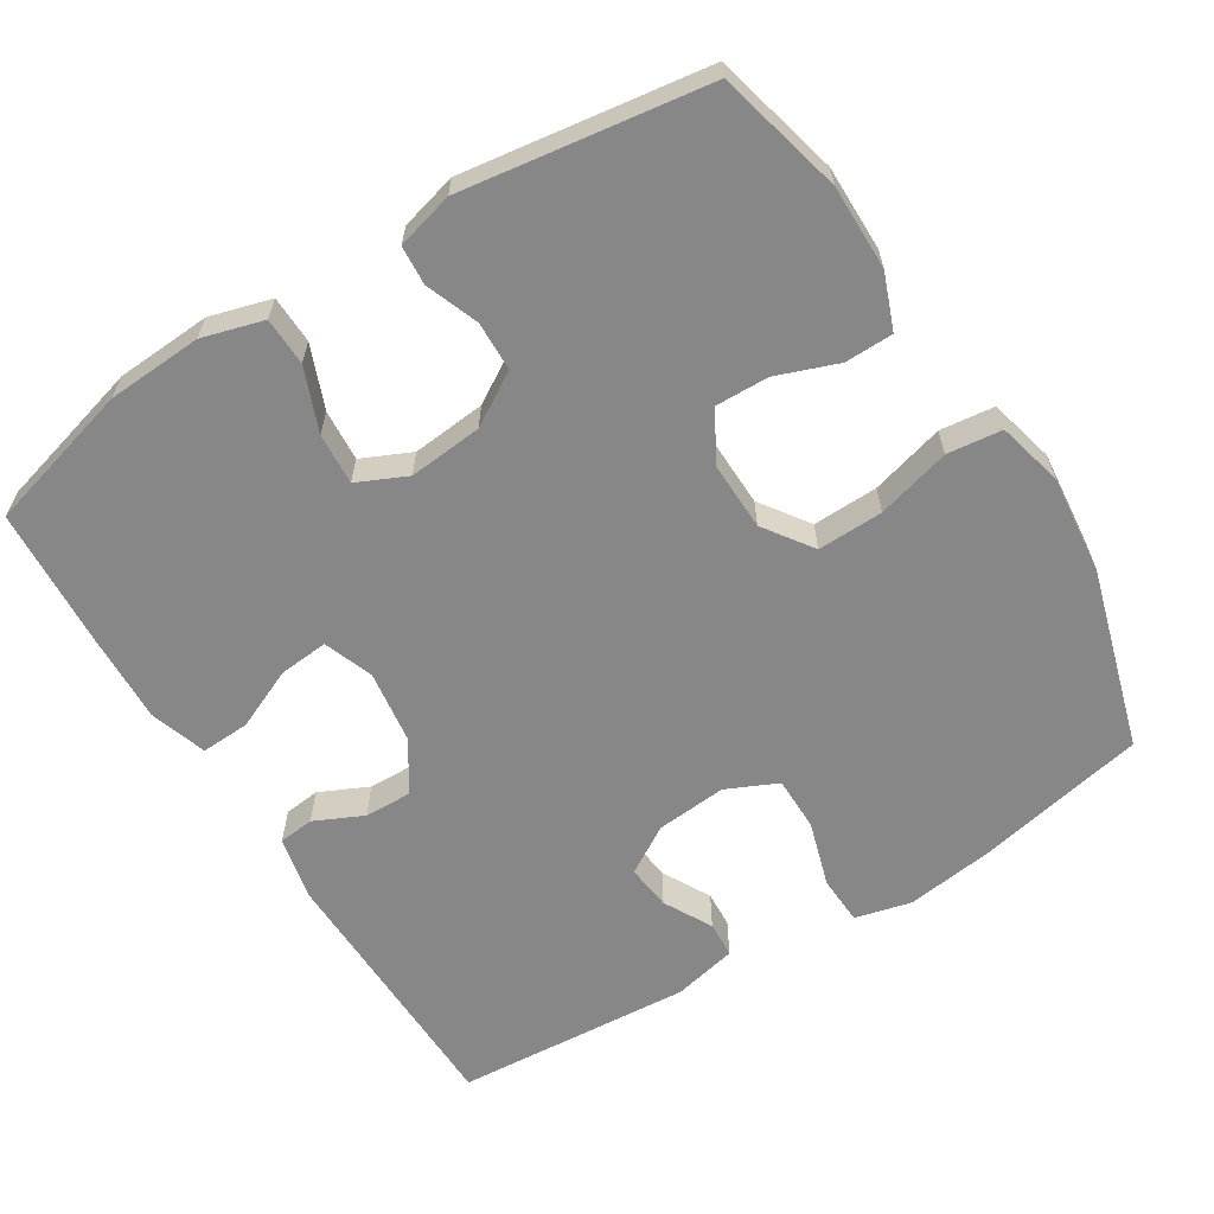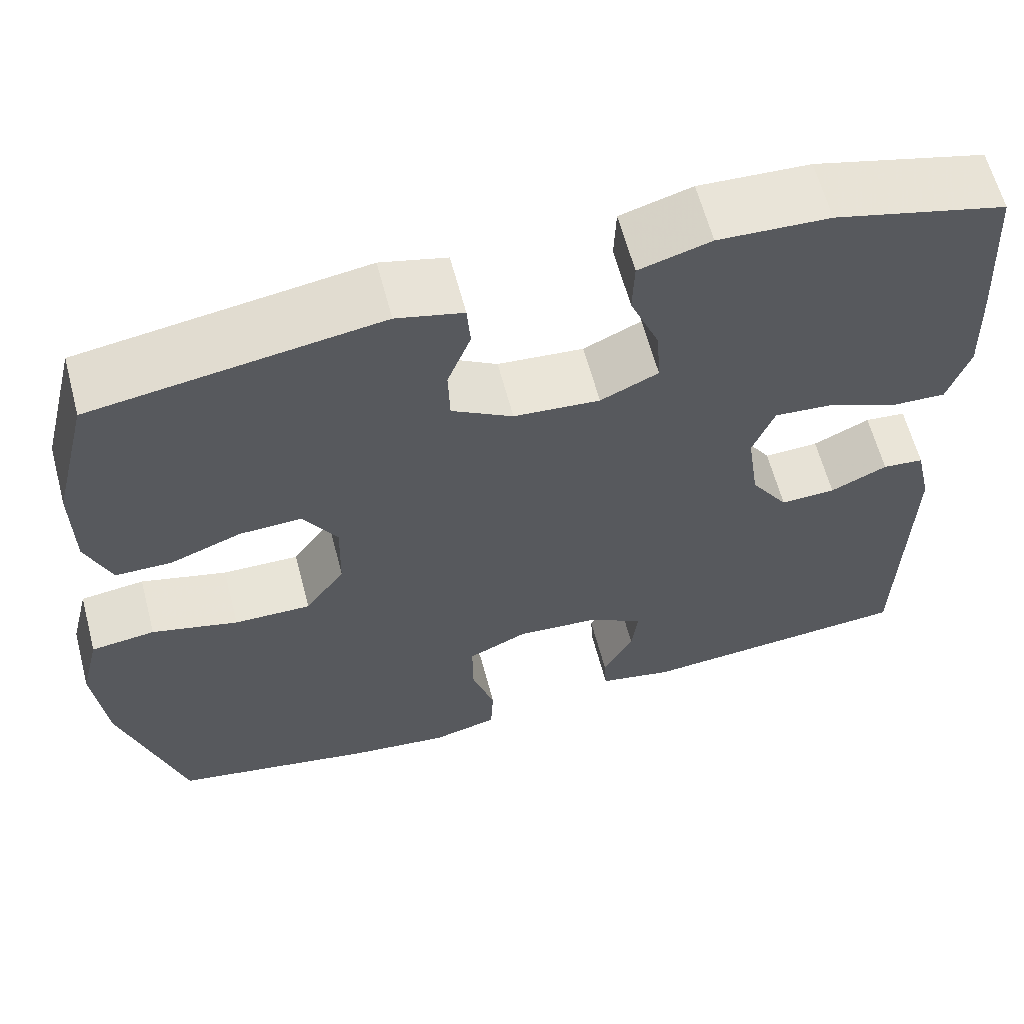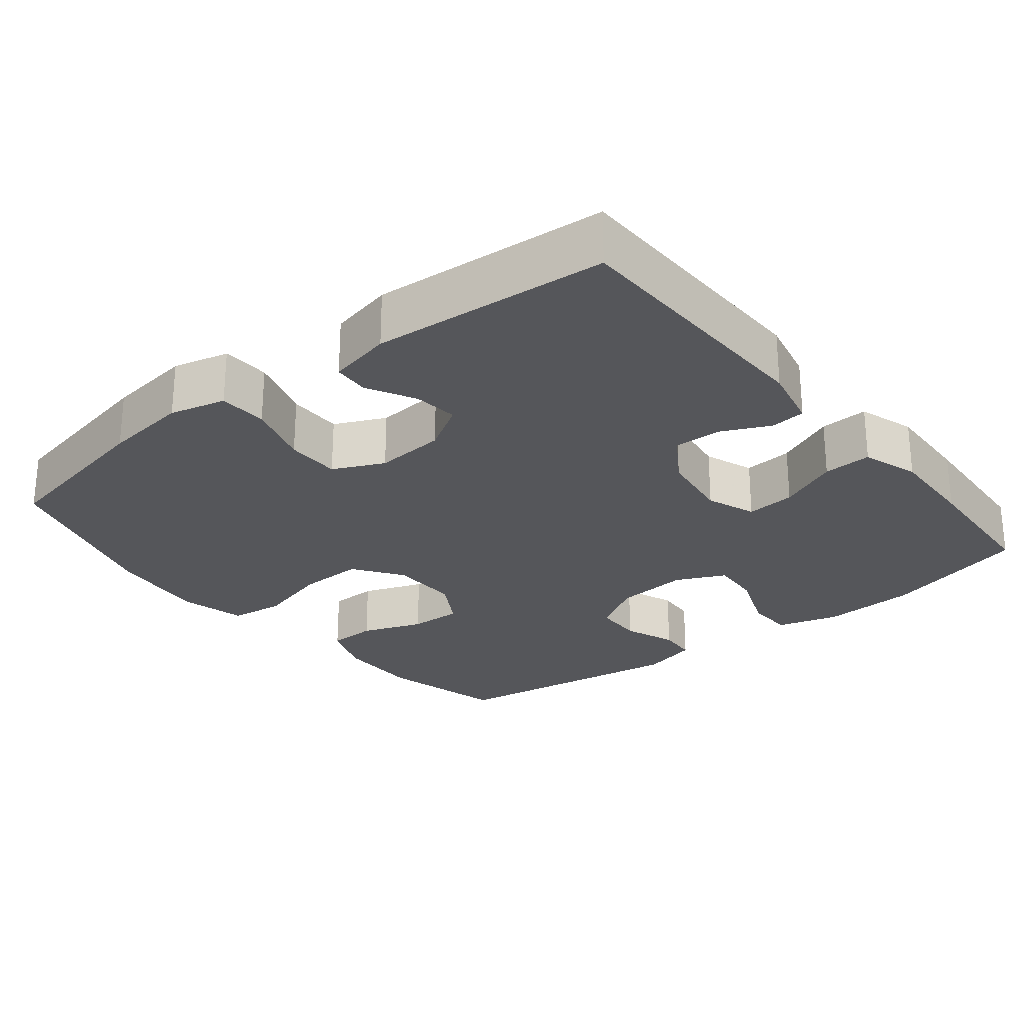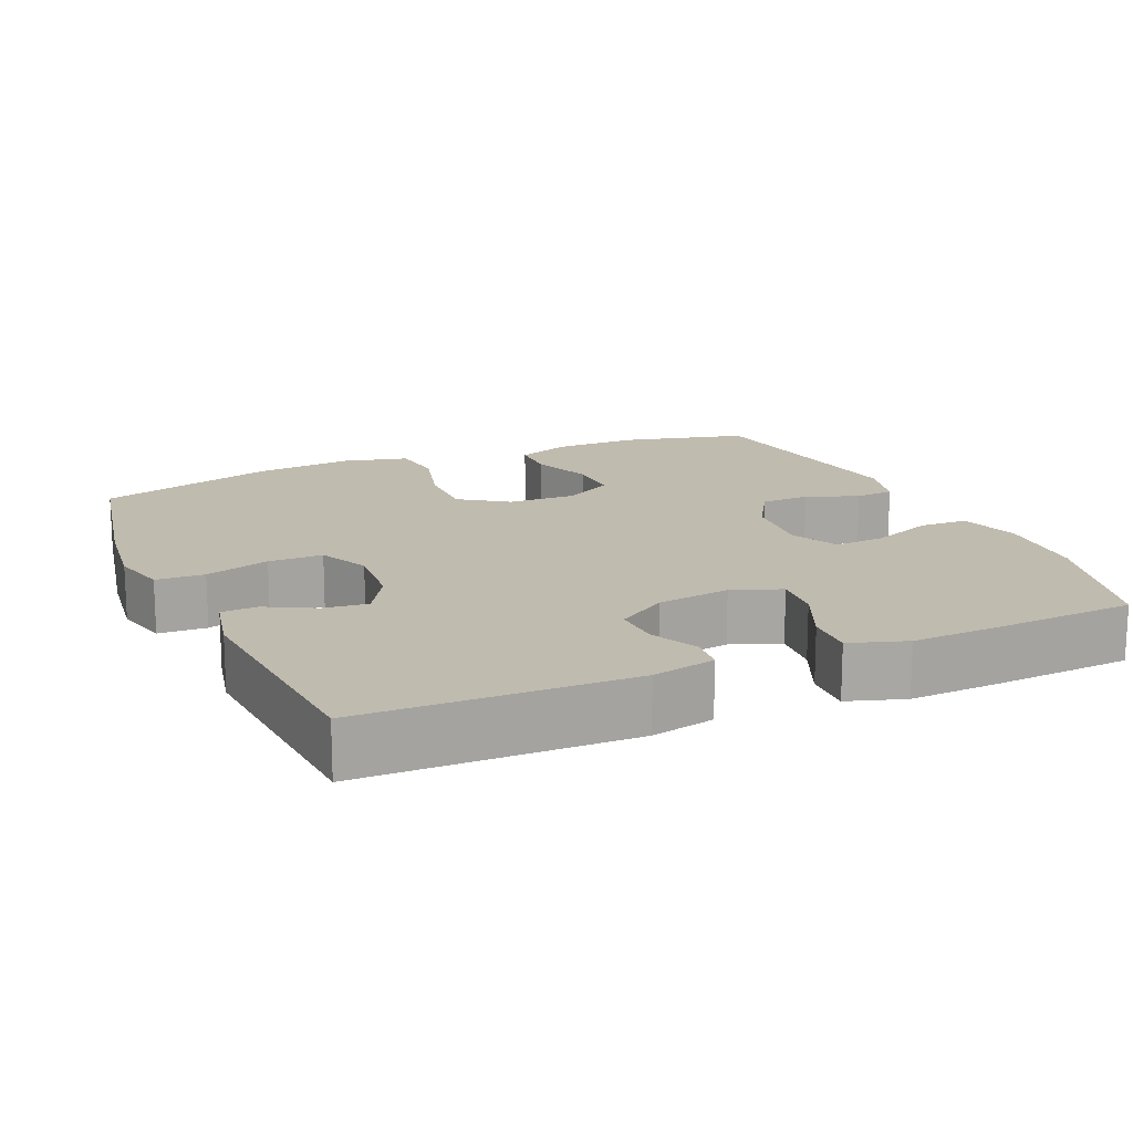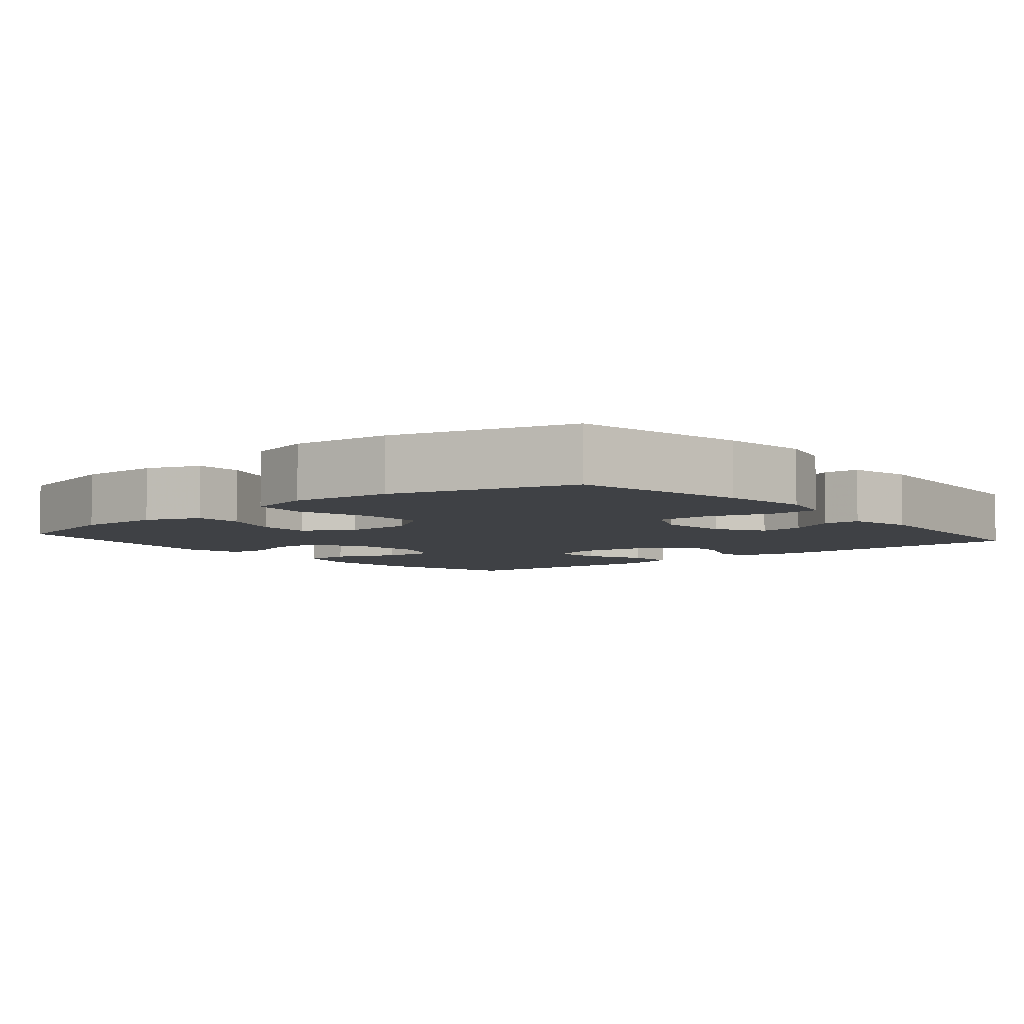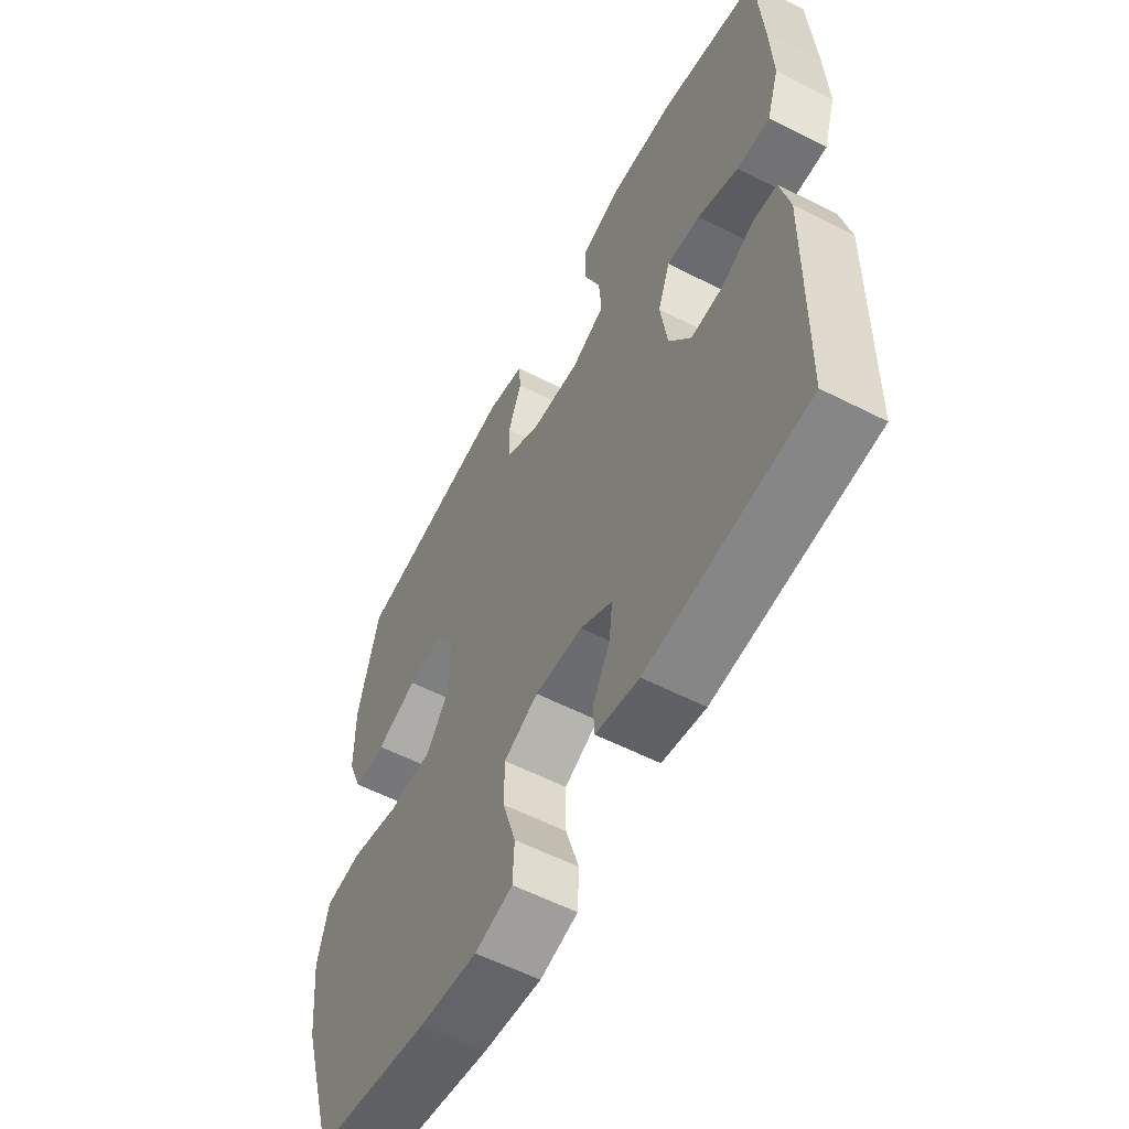
<metadata>
{"format":"obj","ext":"obj","renderer":"f3d","projection":"perspective","resolution":1024,"background":"white","views":[{"elev":-62.5,"azim":32.1,"up":"+Y"},{"elev":62.2,"azim":165.2,"up":"+Z"},{"elev":-25.9,"azim":-141.3,"up":"+Y"},{"elev":16.0,"azim":-113.7,"up":"+Y"},{"elev":-5.6,"azim":130.2,"up":"+Y"},{"elev":-58.1,"azim":-117.8,"up":"+Z"}]}
</metadata>
<code>
v -0.5 0.07 0.5
v -0.3 0.07 0.554
v -0.171 0.07 0.561
v -0.088 0.07 0.537
v -0.086 0.07 0.472
v -0.12 0.07 0.387
v -0.125 0.07 0.317
v -0.058 0.07 0.286
v 0.042 0.07 0.295
v 0.113 0.07 0.338
v 0.115 0.07 0.405
v 0.088 0.07 0.476
v 0.092 0.07 0.529
v 0.169 0.07 0.549
v 0.5 0.07 0.5
v 0.542 0.07 0.329
v 0.541 0.07 0.214
v 0.512 0.07 0.14
v 0.447 0.07 0.139
v 0.364 0.07 0.17
v 0.292 0.07 0.172
v 0.253 0.07 0.106
v 0.255 0.07 0.012
v 0.301 0.07 -0.054
v 0.39 0.07 -0.052
v 0.49 0.07 -0.025
v 0.564 0.07 -0.034
v 0.586 0.07 -0.123
v 0.572 0.07 -0.257
v 0.5 0.07 -0.5
v 0.267 0.07 -0.547
v 0.15 0.07 -0.562
v 0.074 0.07 -0.543
v 0.071 0.07 -0.477
v 0.098 0.07 -0.389
v 0.098 0.07 -0.315
v 0.029 0.07 -0.283
v -0.067 0.07 -0.291
v -0.131 0.07 -0.33
v -0.124 0.07 -0.391
v -0.089 0.07 -0.456
v -0.092 0.07 -0.505
v -0.179 0.07 -0.524
v -0.5 0.07 -0.5
v -0.507 0.07 -0.136
v -0.488 0.07 -0.05
v -0.44 0.07 -0.045
v -0.374 0.07 -0.076
v -0.31 0.07 -0.078
v -0.266 0.07 -0.01
v -0.252 0.07 0.089
v -0.277 0.07 0.156
v -0.344 0.07 0.15
v -0.426 0.07 0.114
v -0.492 0.07 0.111
v -0.517 0.07 0.188
v -0.512 0.07 0.31
v -0.5 0 0.5
v -0.3 0 0.554
v -0.171 0 0.561
v -0.088 0 0.537
v -0.086 0 0.472
v -0.12 0 0.387
v -0.125 0 0.317
v -0.058 0 0.286
v 0.042 0 0.295
v 0.113 0 0.338
v 0.115 0 0.405
v 0.088 0 0.476
v 0.092 0 0.529
v 0.169 0 0.549
v 0.5 0 0.5
v 0.542 0 0.329
v 0.541 0 0.214
v 0.512 0 0.14
v 0.447 0 0.139
v 0.364 0 0.17
v 0.292 0 0.172
v 0.253 0 0.106
v 0.255 0 0.012
v 0.301 0 -0.054
v 0.39 0 -0.052
v 0.49 0 -0.025
v 0.564 0 -0.034
v 0.586 0 -0.123
v 0.572 0 -0.257
v 0.5 0 -0.5
v 0.267 0 -0.547
v 0.15 0 -0.562
v 0.074 0 -0.543
v 0.071 0 -0.477
v 0.098 0 -0.389
v 0.098 0 -0.315
v 0.029 0 -0.283
v -0.067 0 -0.291
v -0.131 0 -0.33
v -0.124 0 -0.391
v -0.089 0 -0.456
v -0.092 0 -0.505
v -0.179 0 -0.524
v -0.5 0 -0.5
v -0.507 0 -0.136
v -0.488 0 -0.05
v -0.44 0 -0.045
v -0.374 0 -0.076
v -0.31 0 -0.078
v -0.266 0 -0.01
v -0.252 0 0.089
v -0.277 0 0.156
v -0.344 0 0.15
v -0.426 0 0.114
v -0.492 0 0.111
v -0.517 0 0.188
v -0.512 0 0.31
f 4 5 6
f 3 4 6
f 2 3 6
f 1 2 6
f 57 1 6
f 56 57 6
f 55 56 6
f 54 55 6
f 53 54 6
f 52 53 6 7
f 51 52 7 8
f 50 51 8 9
f 49 50 9 10
f 46 47 48
f 45 46 48
f 44 45 48
f 43 44 48
f 42 43 48
f 41 42 48
f 40 41 48
f 39 40 48 49
f 38 39 49 10
f 33 34 35
f 32 33 35
f 31 32 35
f 30 31 35
f 29 30 35
f 28 29 35
f 27 28 35
f 26 27 35
f 25 26 35
f 24 25 35 36
f 23 24 36 37
f 18 19 20
f 17 18 20
f 16 17 20
f 15 16 20
f 14 15 20
f 13 14 20
f 12 13 20
f 11 12 20
f 10 11 20 21
f 37 38 10
f 23 37 10
f 22 23 10
f 10 21 22
f 63 62 61
f 63 61 60
f 63 60 59
f 63 59 58
f 63 58 114
f 63 114 113
f 63 113 112
f 63 112 111
f 63 111 110
f 64 63 110 109
f 65 64 109 108
f 66 65 108 107
f 67 66 107 106
f 105 104 103
f 105 103 102
f 105 102 101
f 105 101 100
f 105 100 99
f 105 99 98
f 105 98 97
f 106 105 97 96
f 67 106 96 95
f 92 91 90
f 92 90 89
f 92 89 88
f 92 88 87
f 92 87 86
f 92 86 85
f 92 85 84
f 92 84 83
f 92 83 82
f 93 92 82 81
f 94 93 81 80
f 77 76 75
f 77 75 74
f 77 74 73
f 77 73 72
f 77 72 71
f 77 71 70
f 77 70 69
f 77 69 68
f 78 77 68 67
f 67 95 94
f 67 94 80
f 67 80 79
f 79 78 67
f 1 58 59 2
f 2 59 60 3
f 3 60 61 4
f 4 61 62 5
f 5 62 63 6
f 6 63 64 7
f 7 64 65 8
f 8 65 66 9
f 9 66 67 10
f 10 67 68 11
f 11 68 69 12
f 12 69 70 13
f 13 70 71 14
f 14 71 72 15
f 15 72 73 16
f 16 73 74 17
f 17 74 75 18
f 18 75 76 19
f 19 76 77 20
f 20 77 78 21
f 21 78 79 22
f 22 79 80 23
f 23 80 81 24
f 24 81 82 25
f 25 82 83 26
f 26 83 84 27
f 27 84 85 28
f 28 85 86 29
f 29 86 87 30
f 30 87 88 31
f 31 88 89 32
f 32 89 90 33
f 33 90 91 34
f 34 91 92 35
f 35 92 93 36
f 36 93 94 37
f 37 94 95 38
f 38 95 96 39
f 39 96 97 40
f 40 97 98 41
f 41 98 99 42
f 42 99 100 43
f 43 100 101 44
f 44 101 102 45
f 45 102 103 46
f 46 103 104 47
f 47 104 105 48
f 48 105 106 49
f 49 106 107 50
f 50 107 108 51
f 51 108 109 52
f 52 109 110 53
f 53 110 111 54
f 54 111 112 55
f 55 112 113 56
f 56 113 114 57
f 57 114 58 1

</code>
